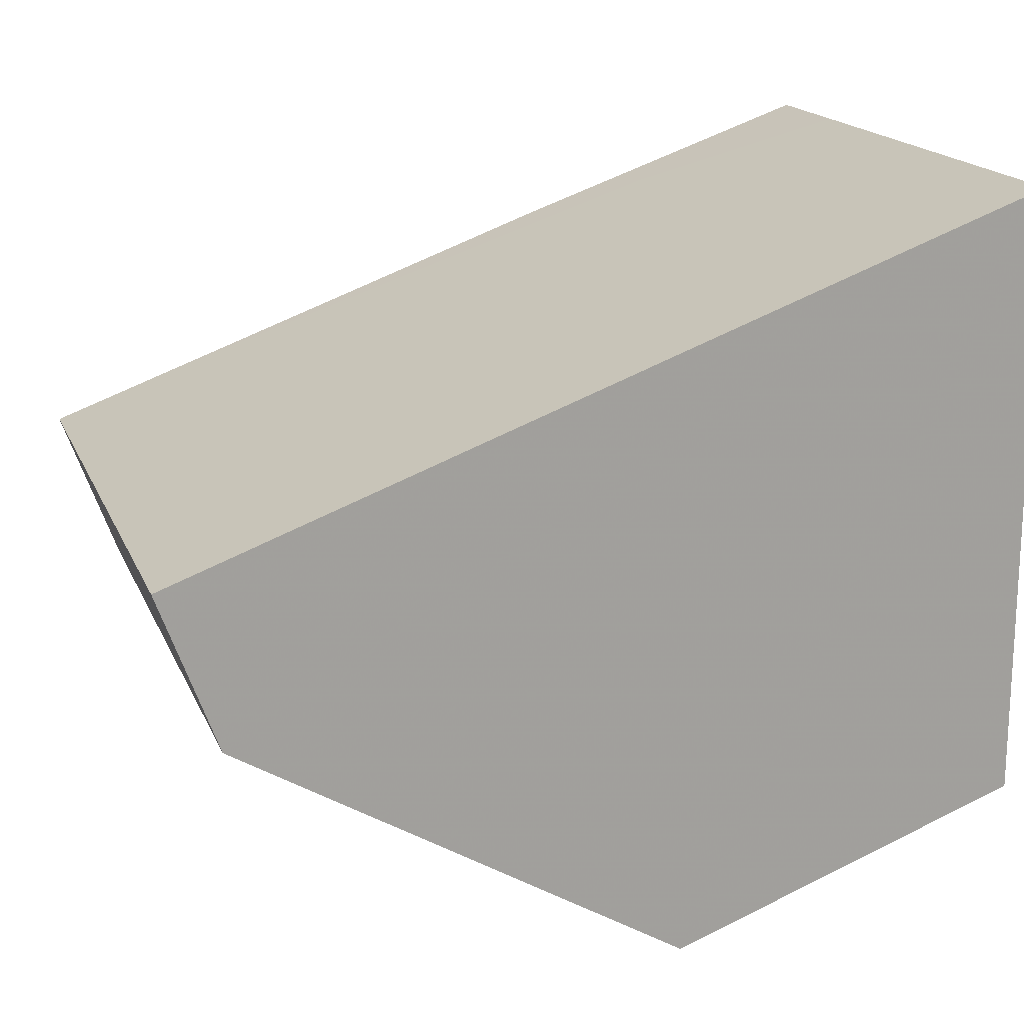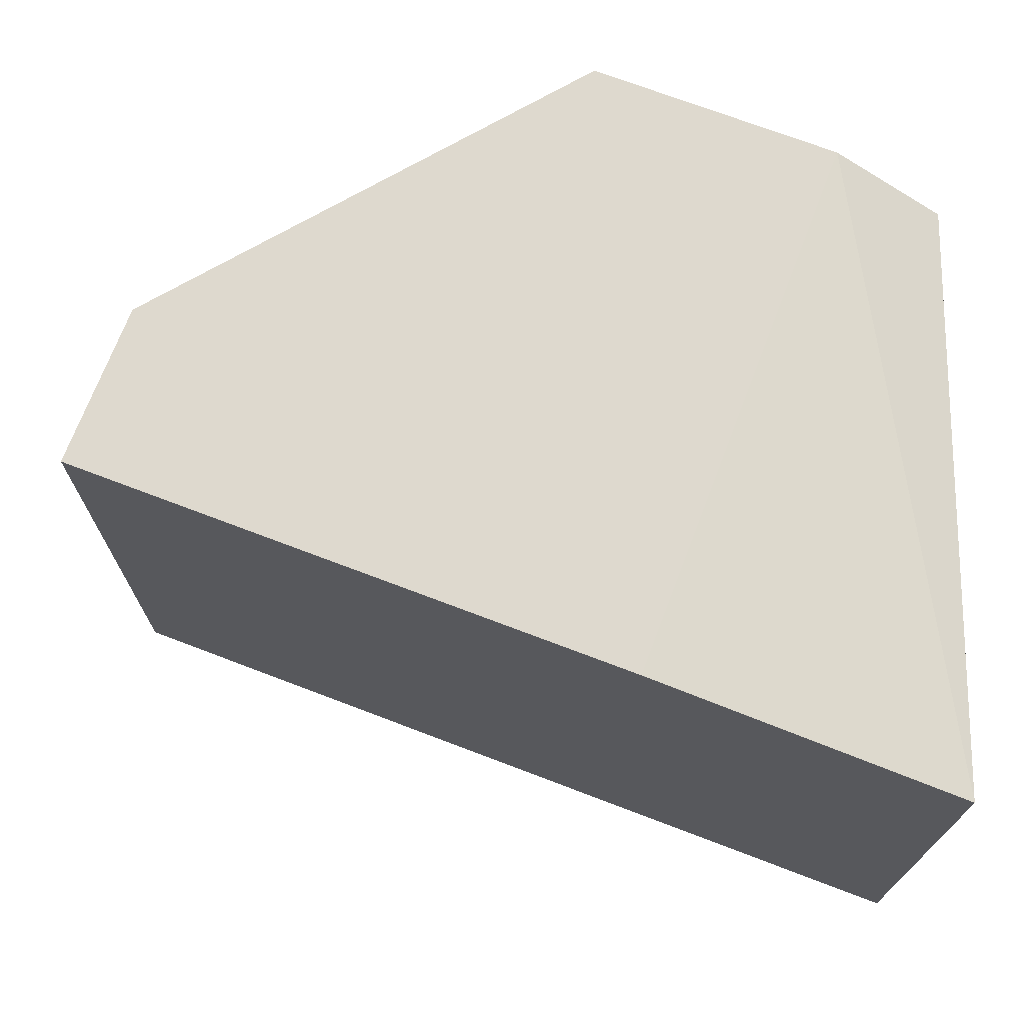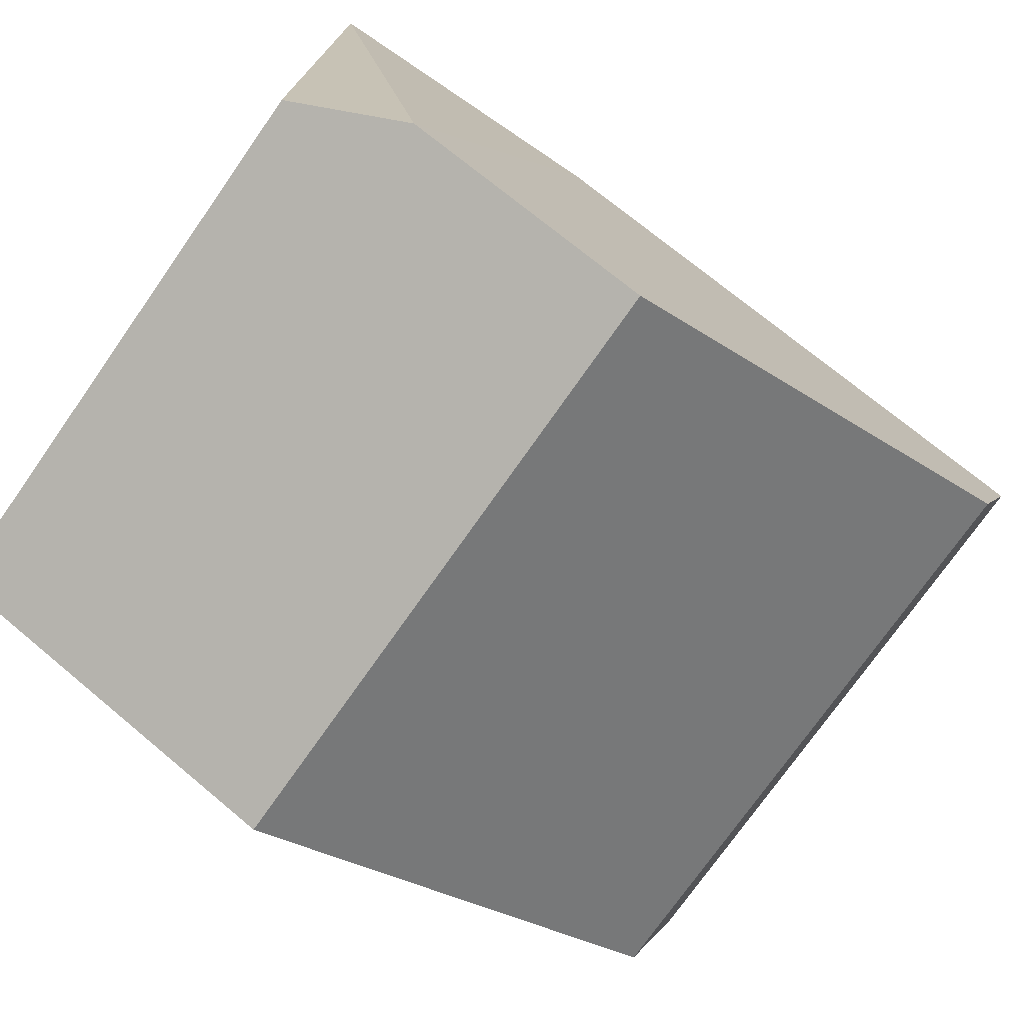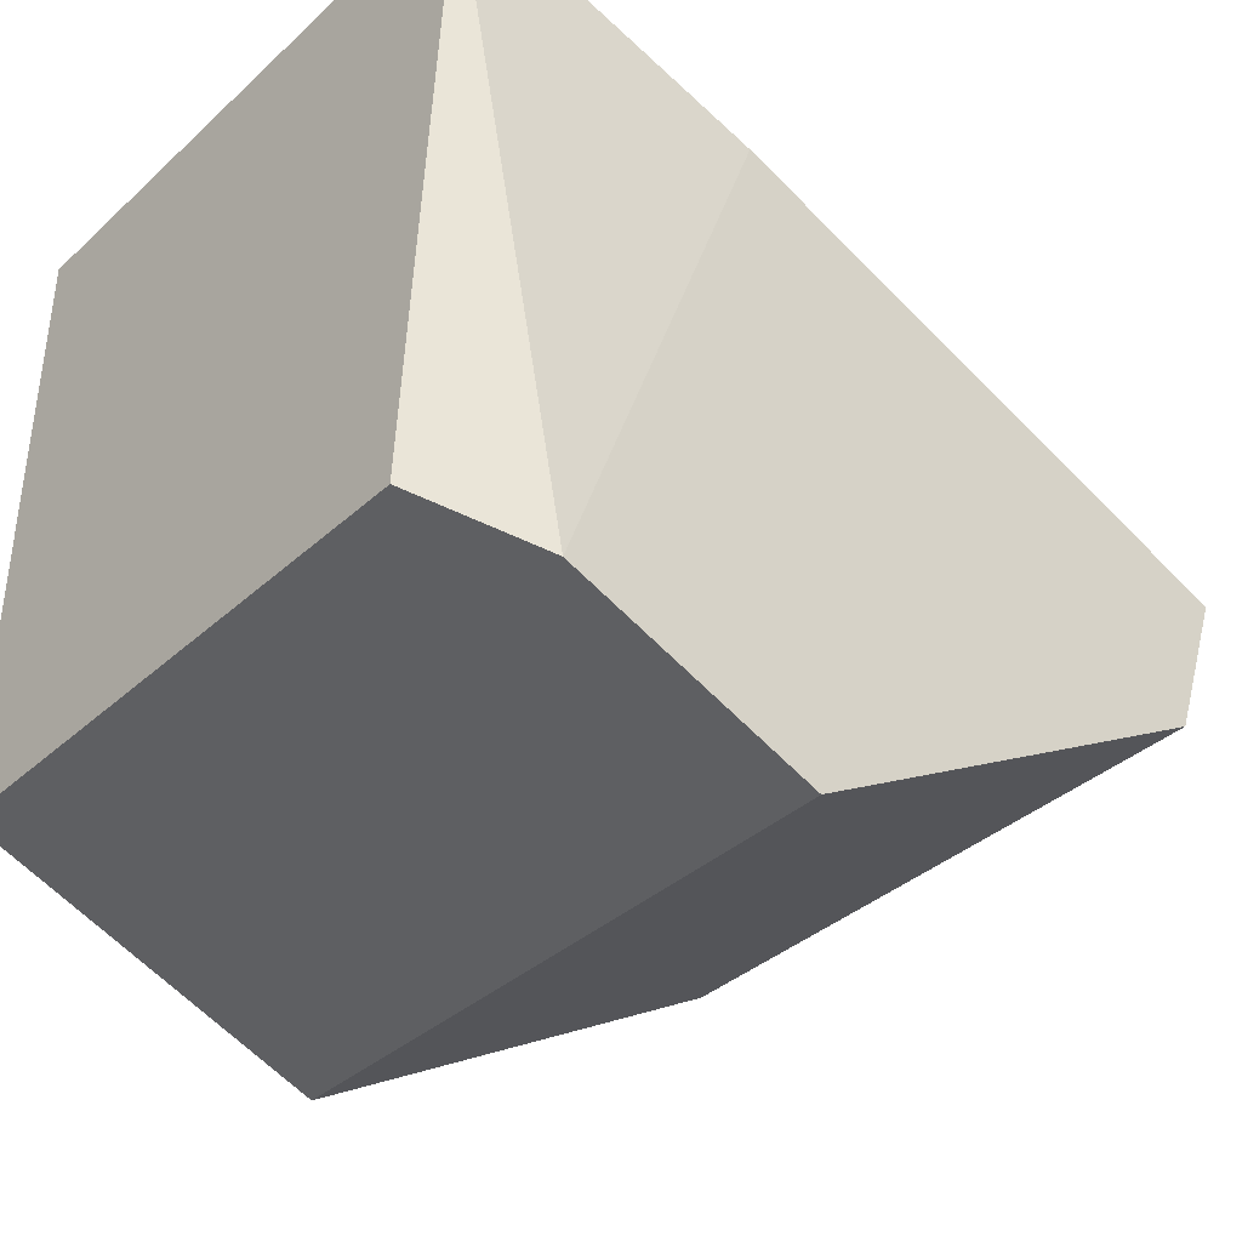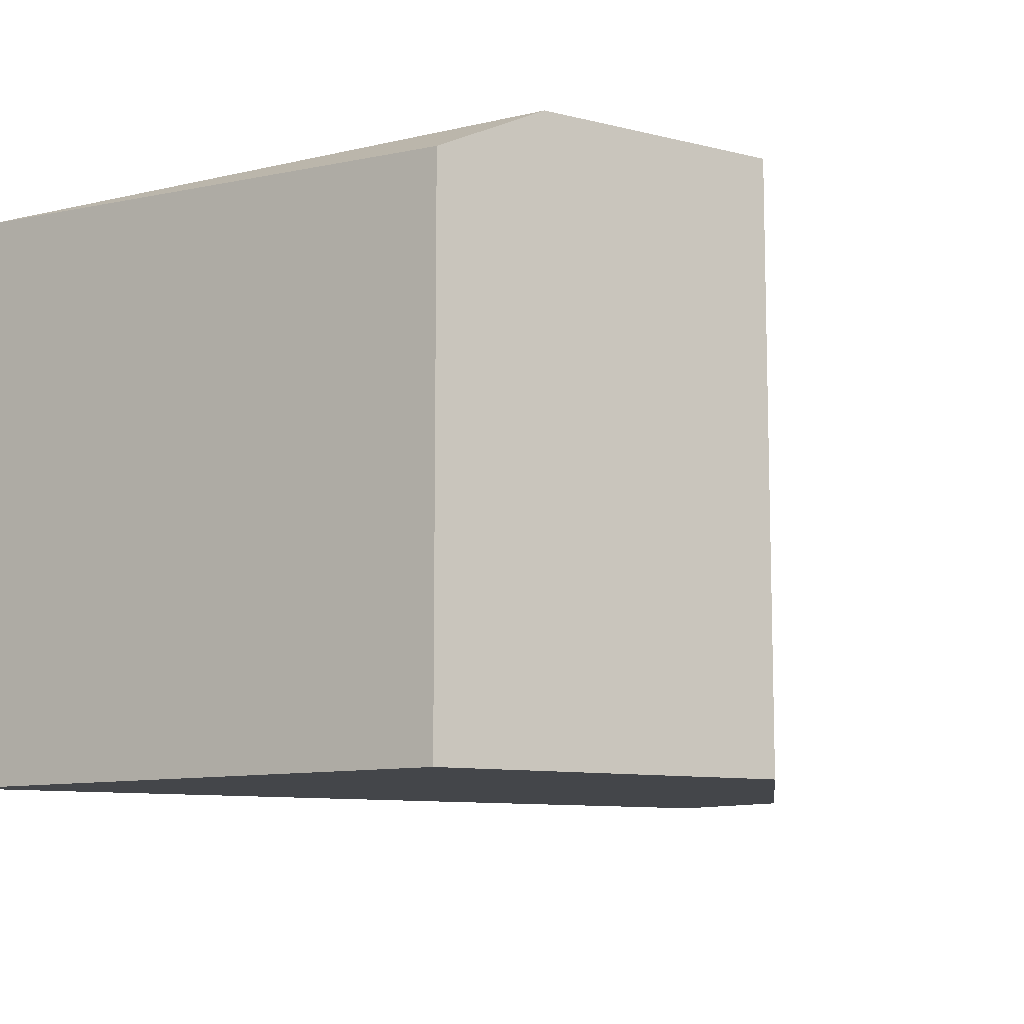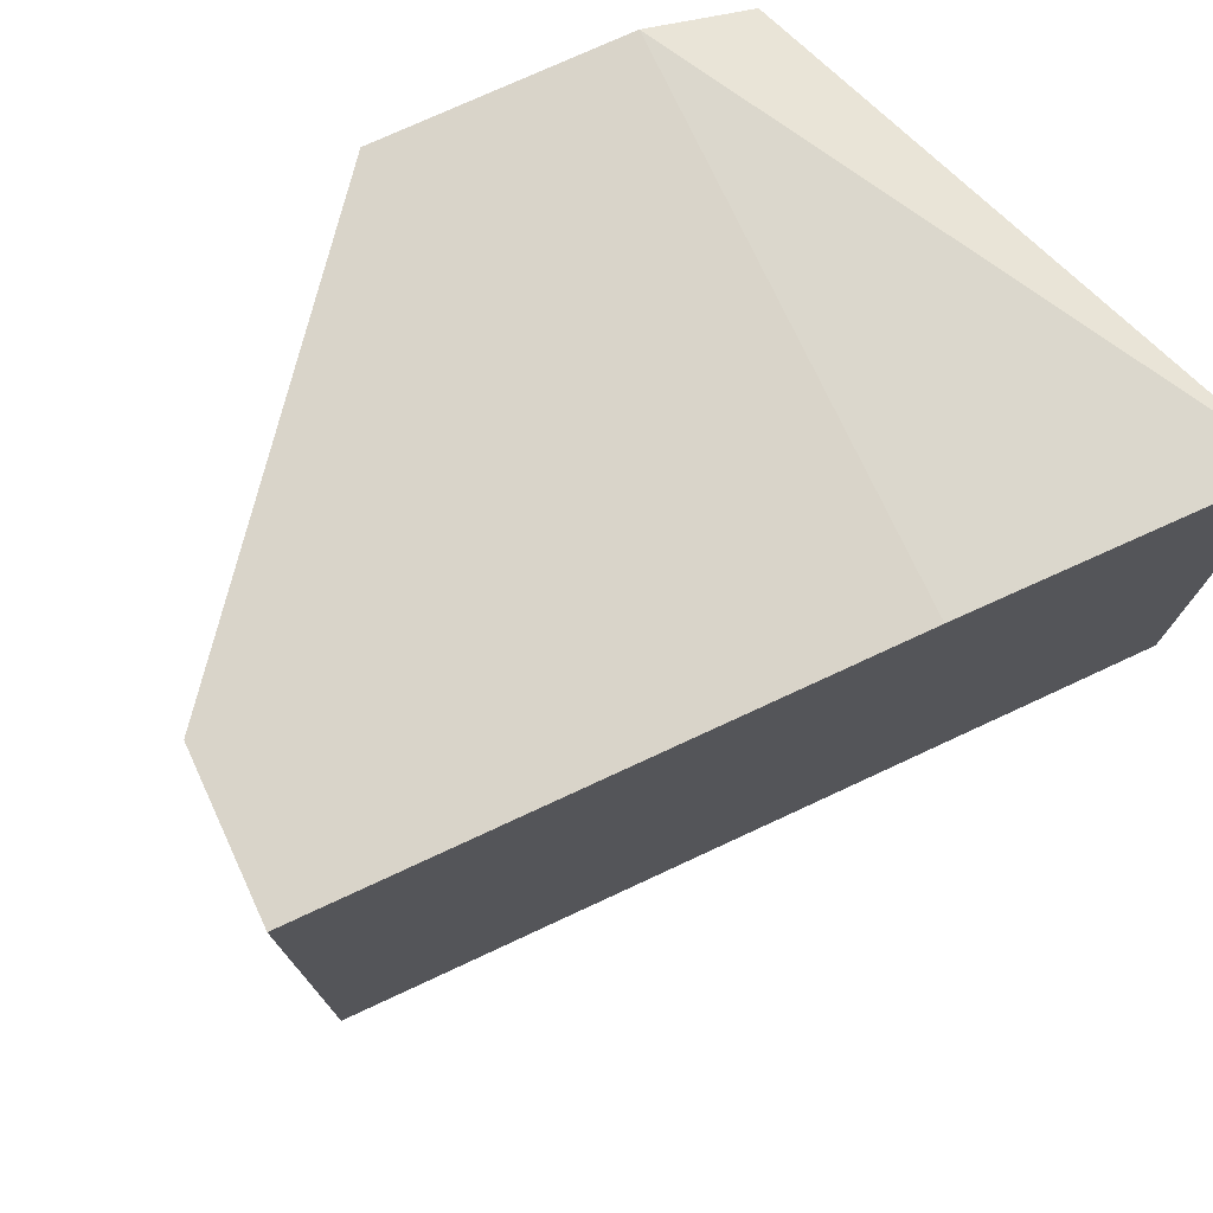
<metadata>
{"format":"obj","ext":"obj","renderer":"f3d","projection":"perspective","resolution":1024,"background":"white","views":[{"elev":17.6,"azim":162.2,"up":"+Y"},{"elev":71.5,"azim":-179.1,"up":"+Z"},{"elev":-75.0,"azim":-35.1,"up":"+Y"},{"elev":-37.5,"azim":-41.3,"up":"+Y"},{"elev":-9.7,"azim":-52.7,"up":"+Z"},{"elev":74.9,"azim":135.1,"up":"+Z"}]}
</metadata>
<code>
v 0.00209 0.007966 0.009126
v 0.00209 0.007966 0.006656
v 0.00209 0.007965 0.009743
v 0.003119 0.007591 0.009537
v 0.00209 0.004773 0.006656
v 0.003722 0.007372 0.006656
v 0.00209 0.004773 0.009537
v 0.002658 0.004567 0.009827
v 0.003681 0.007381 0.009827
v 0.003683 0.007386 0.009827
v 0.003684 0.007385 0.009827
v 0.005939 0.006564 0.009827
v 0.003922 0.004106 0.006656
v 0.004159 0.007212 0.006656
v 0.003387 0.004301 0.009827
v 0.003922 0.004106 0.009827
v 0.006563 0.006337 0.009827
v 0.006563 0.006337 0.006656
v 0.006263 0.005514 0.006656
v 0.006263 0.005514 0.009827
f 1 2 5
f 1 5 7
f 1 7 3
f 1 3 4
f 1 4 2
f 2 4 6
f 2 6 14
f 2 14 18
f 2 18 19
f 2 19 13
f 2 13 5
f 3 7 8
f 3 8 9
f 3 9 10
f 3 10 11
f 3 11 4
f 4 11 12
f 4 12 6
f 5 13 16
f 5 16 7
f 6 12 14
f 7 15 8
f 7 16 15
f 8 15 16
f 8 16 20
f 8 20 17
f 8 17 12
f 8 12 11
f 8 11 10
f 8 10 9
f 12 17 18
f 12 18 14
f 13 19 20
f 13 20 16
f 17 20 19
f 17 19 18

</code>
